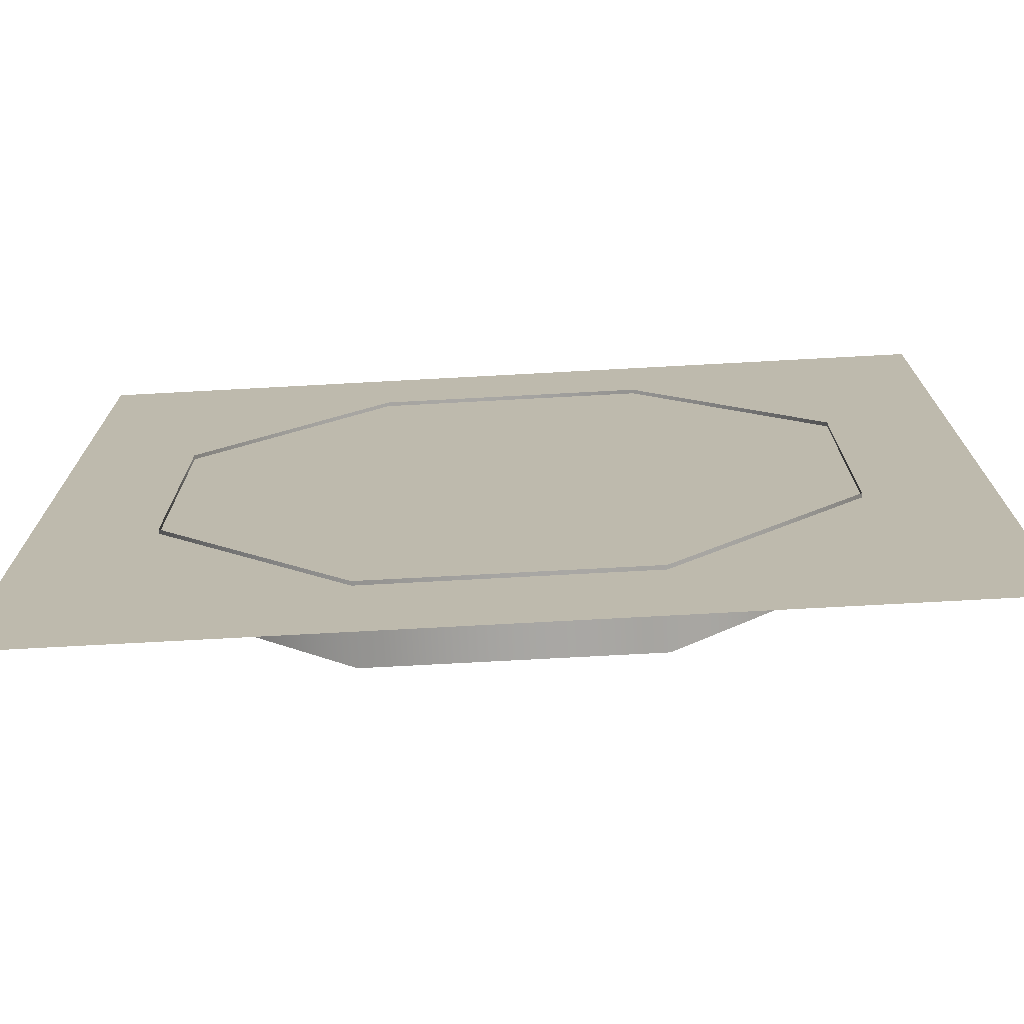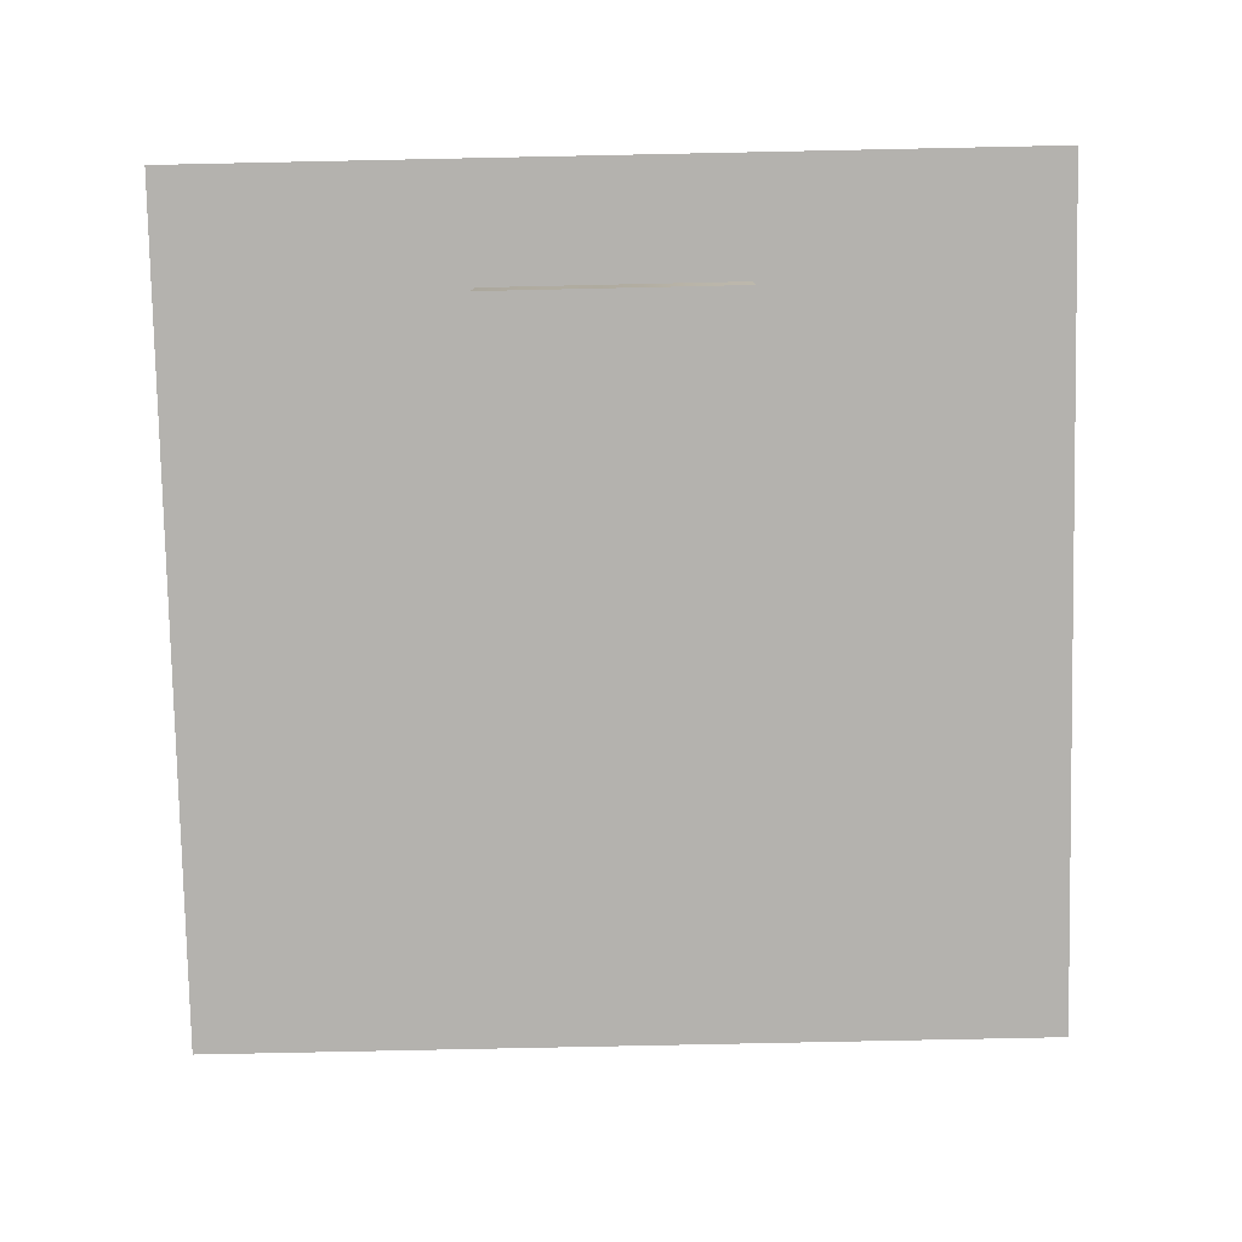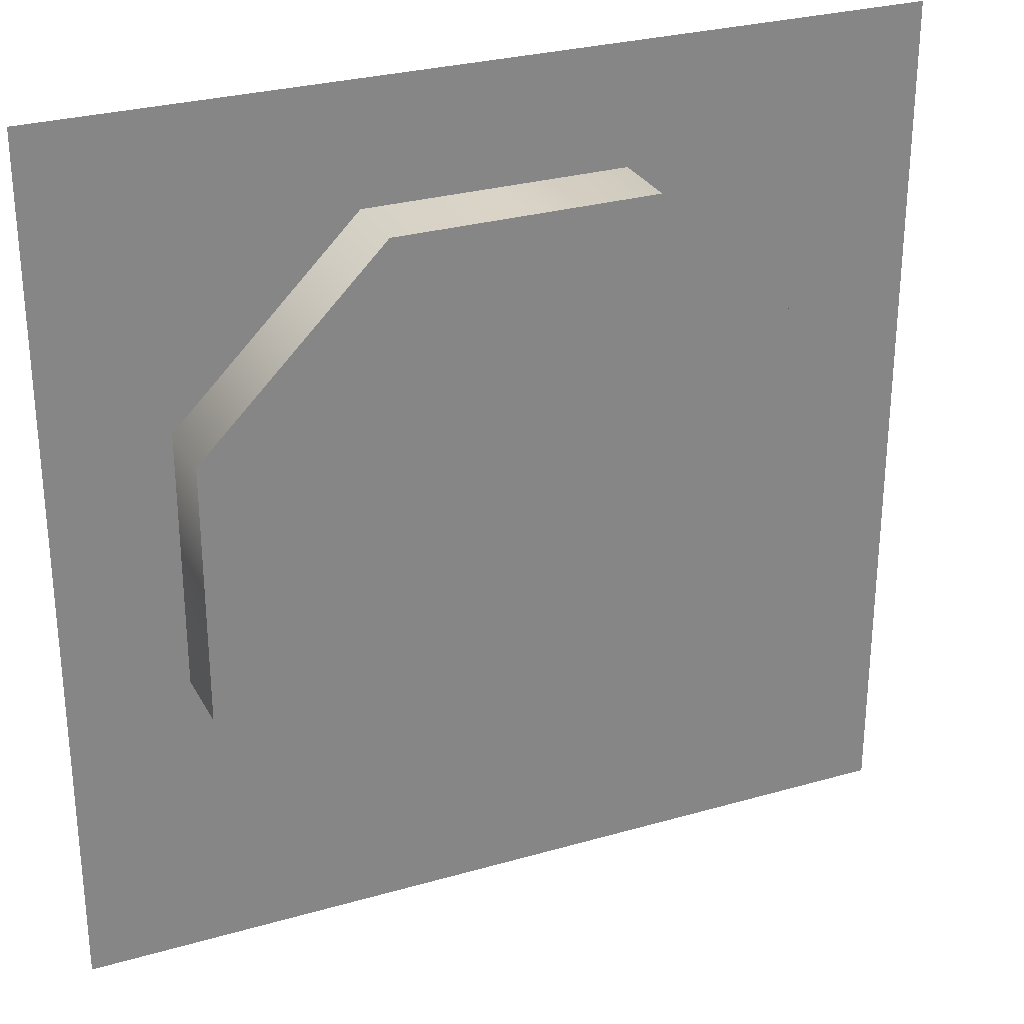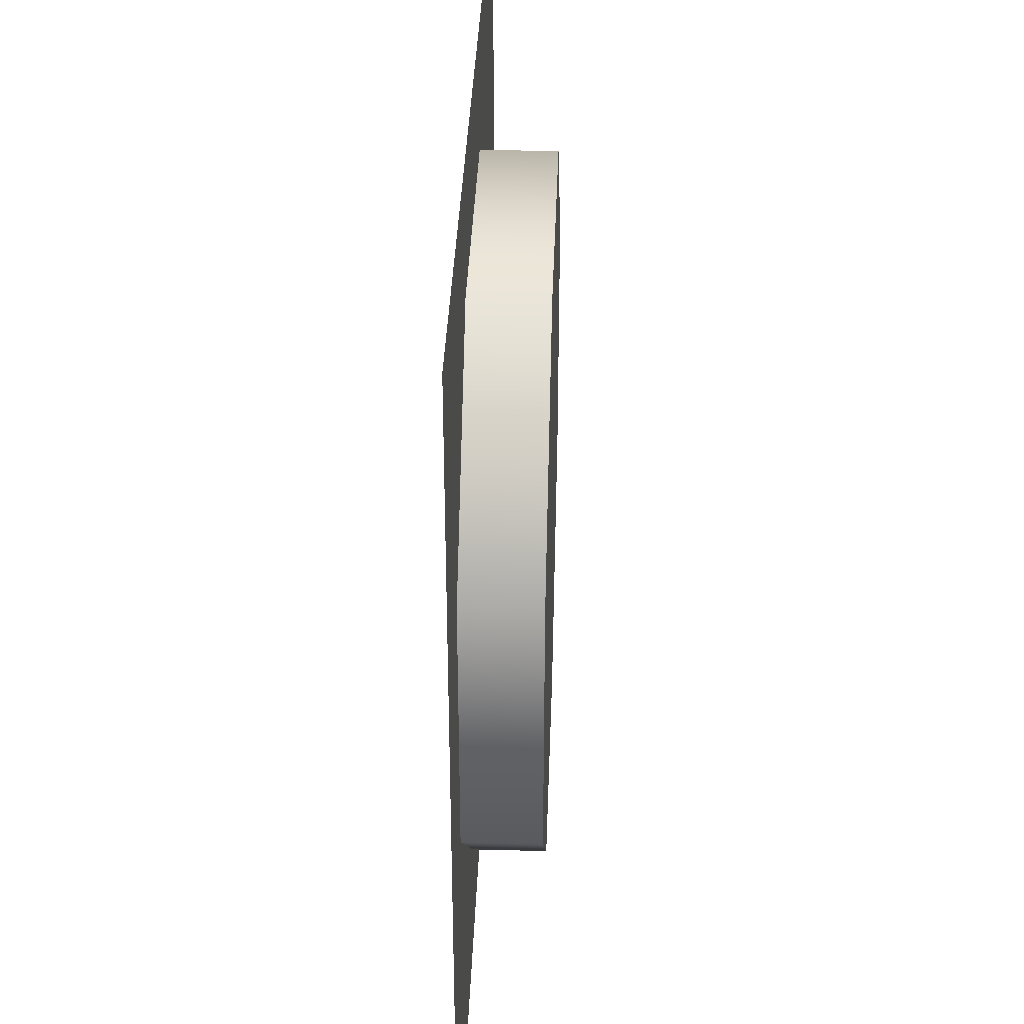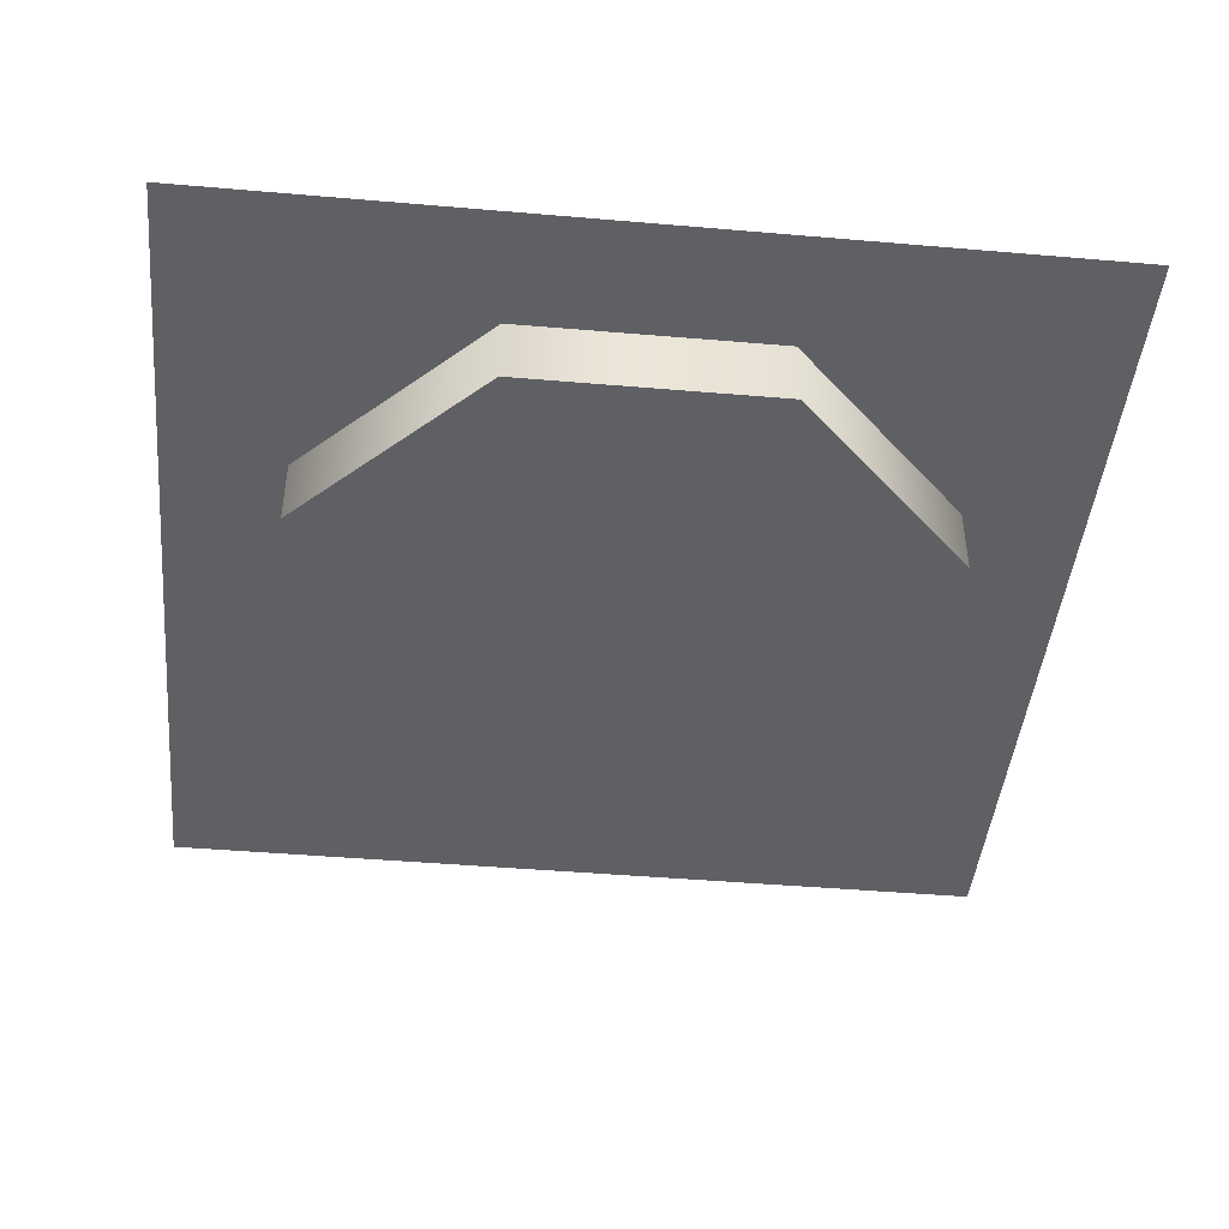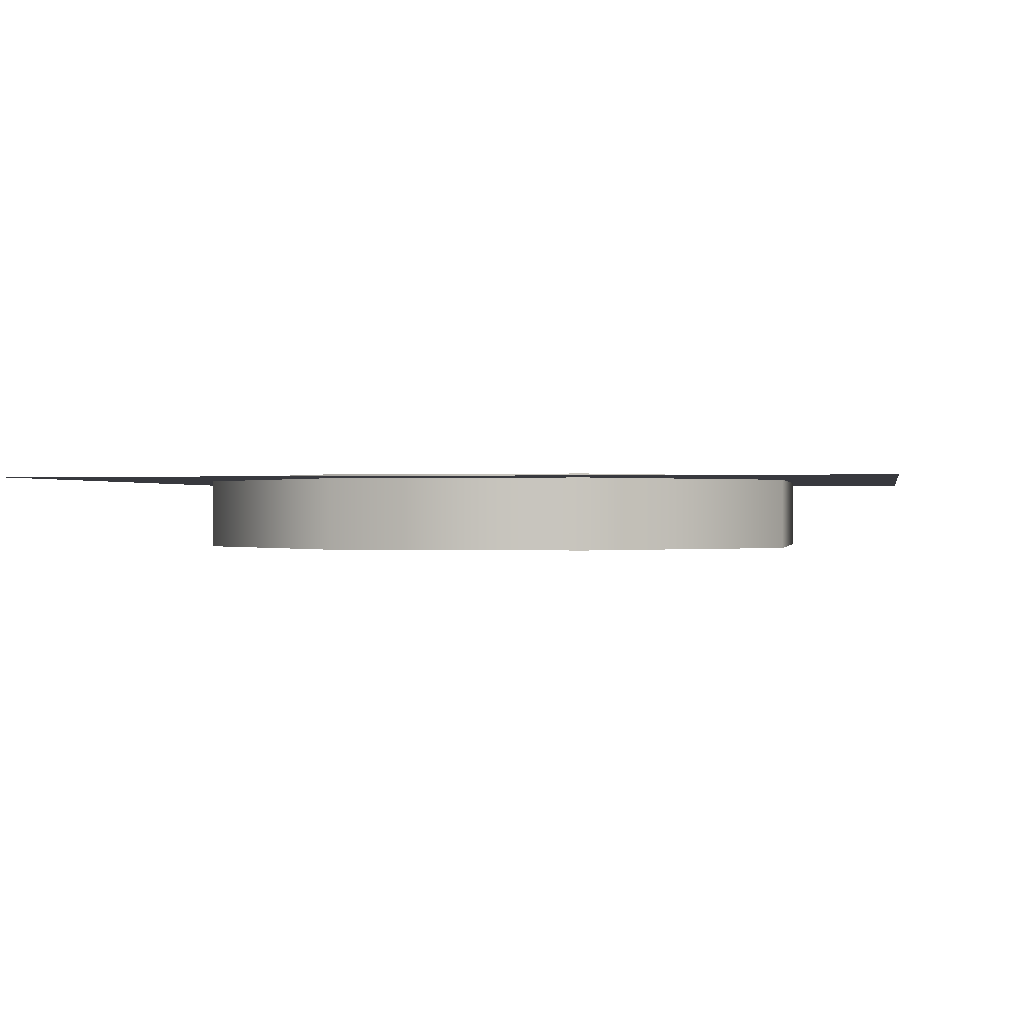
<metadata>
{"format":"obj","ext":"obj","renderer":"f3d","projection":"perspective","resolution":1024,"background":"white","views":[{"elev":-74.0,"azim":-176.9,"up":"+Z"},{"elev":-79.8,"azim":91.2,"up":"+Y"},{"elev":28.5,"azim":-23.4,"up":"+Z"},{"elev":35.9,"azim":-88.0,"up":"+Z"},{"elev":-44.9,"azim":174.3,"up":"+Y"},{"elev":-0.0,"azim":-79.8,"up":"+Y"}]}
</metadata>
<code>
v 2.75 -0.025 -2.75
v 2.75 -0.025 2.75
v -2.75 -0.025 2.75
v -2.75 -0.025 -2.75
v 0.828 -0.4825 -1.993
v 1.994 -0.4825 -0.8235
v 1.993 -0.4825 0.828
v 0.8235 -0.4825 1.994
v -0.828 -0.4825 1.993
v -1.994 -0.4825 0.8235
v -1.993 -0.4825 -0.828
v -0.8235 -0.4825 -1.994
v 1.994 0 -0.8235
v 0.828 0 -1.993
v 1.993 0 0.828
v 0.8235 0 1.994
v -0.828 0 1.993
v -1.994 0 0.8235
v -1.993 0 -0.828
v -0.8235 0 -1.994
g shadow g1
f 1 2 3 4
g clock g1
f 5 6 7 8 9 10 11 12
f 13 6 5 14
f 15 7 6 13
f 16 8 7 15
f 17 9 8 16
f 18 10 9 17
f 19 11 10 18
f 20 12 11 19
f 14 5 12 20

</code>
